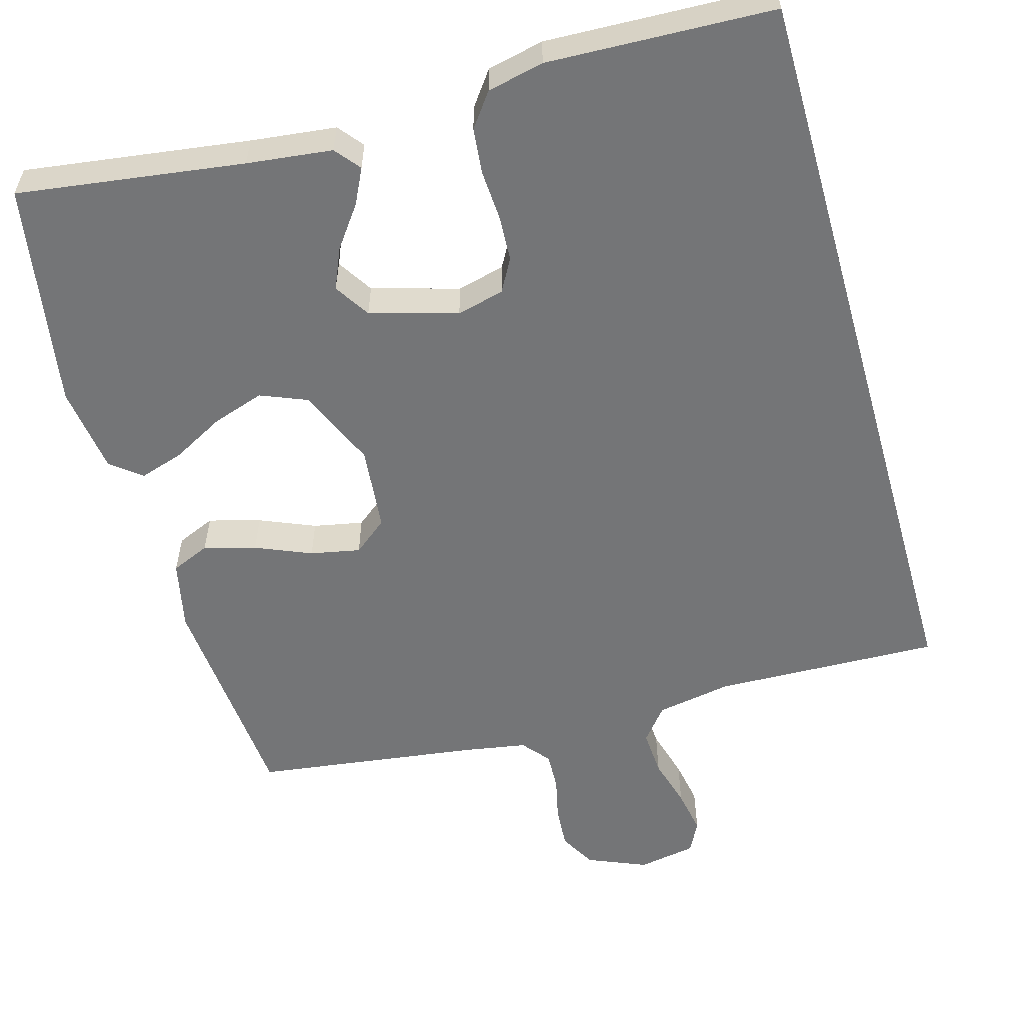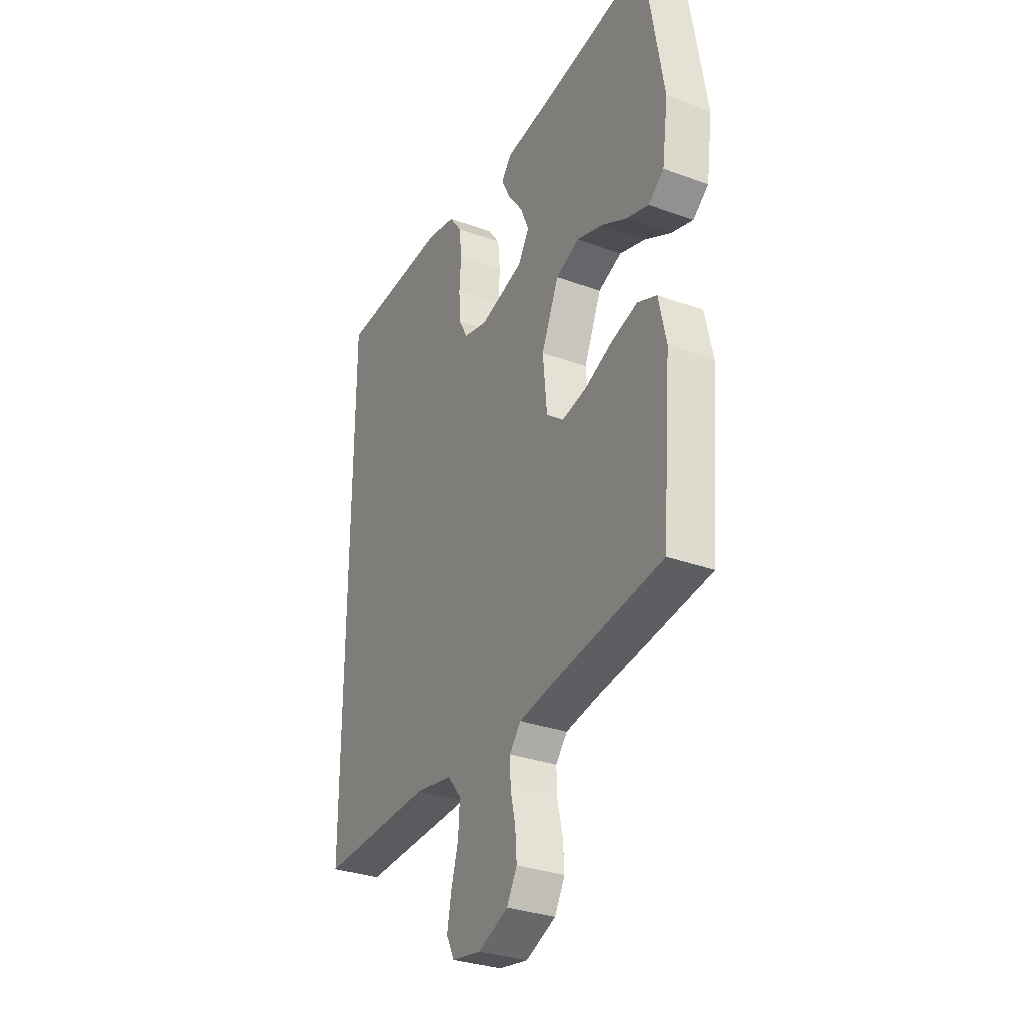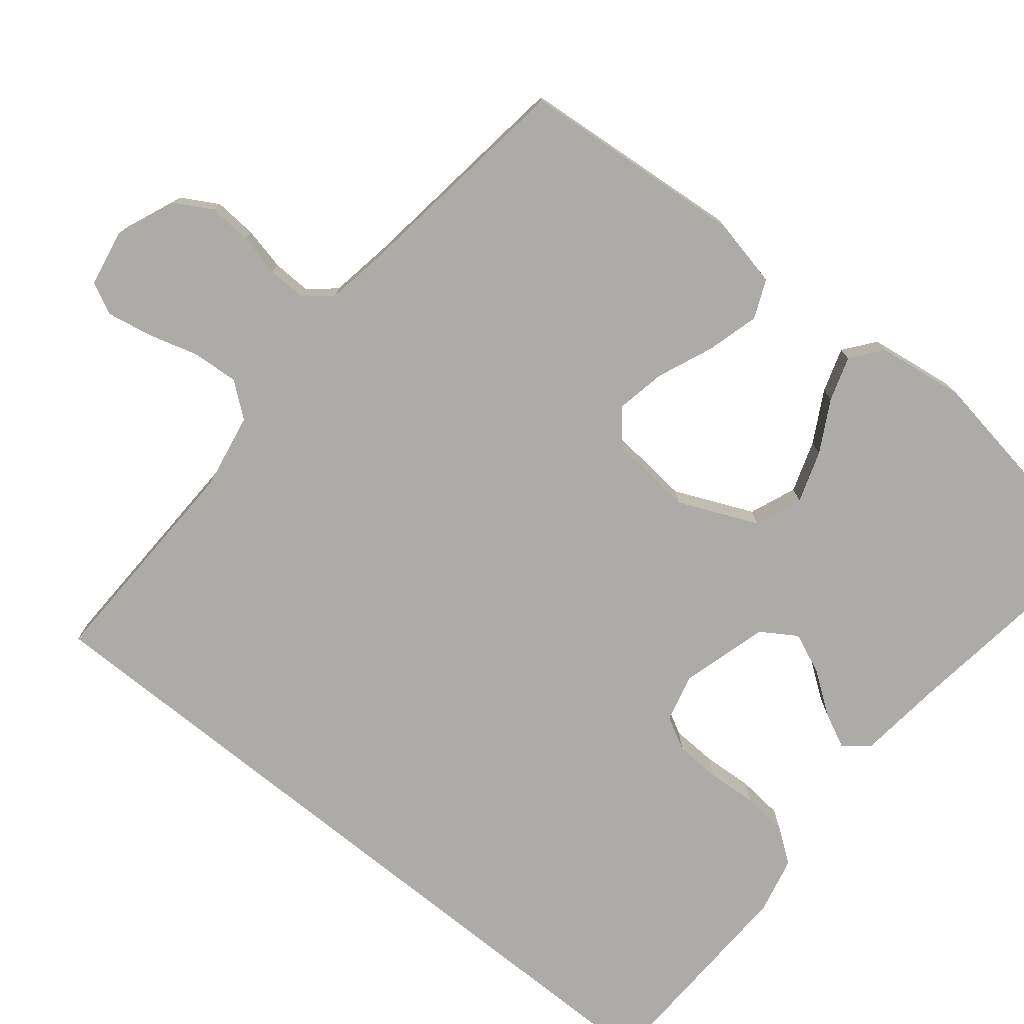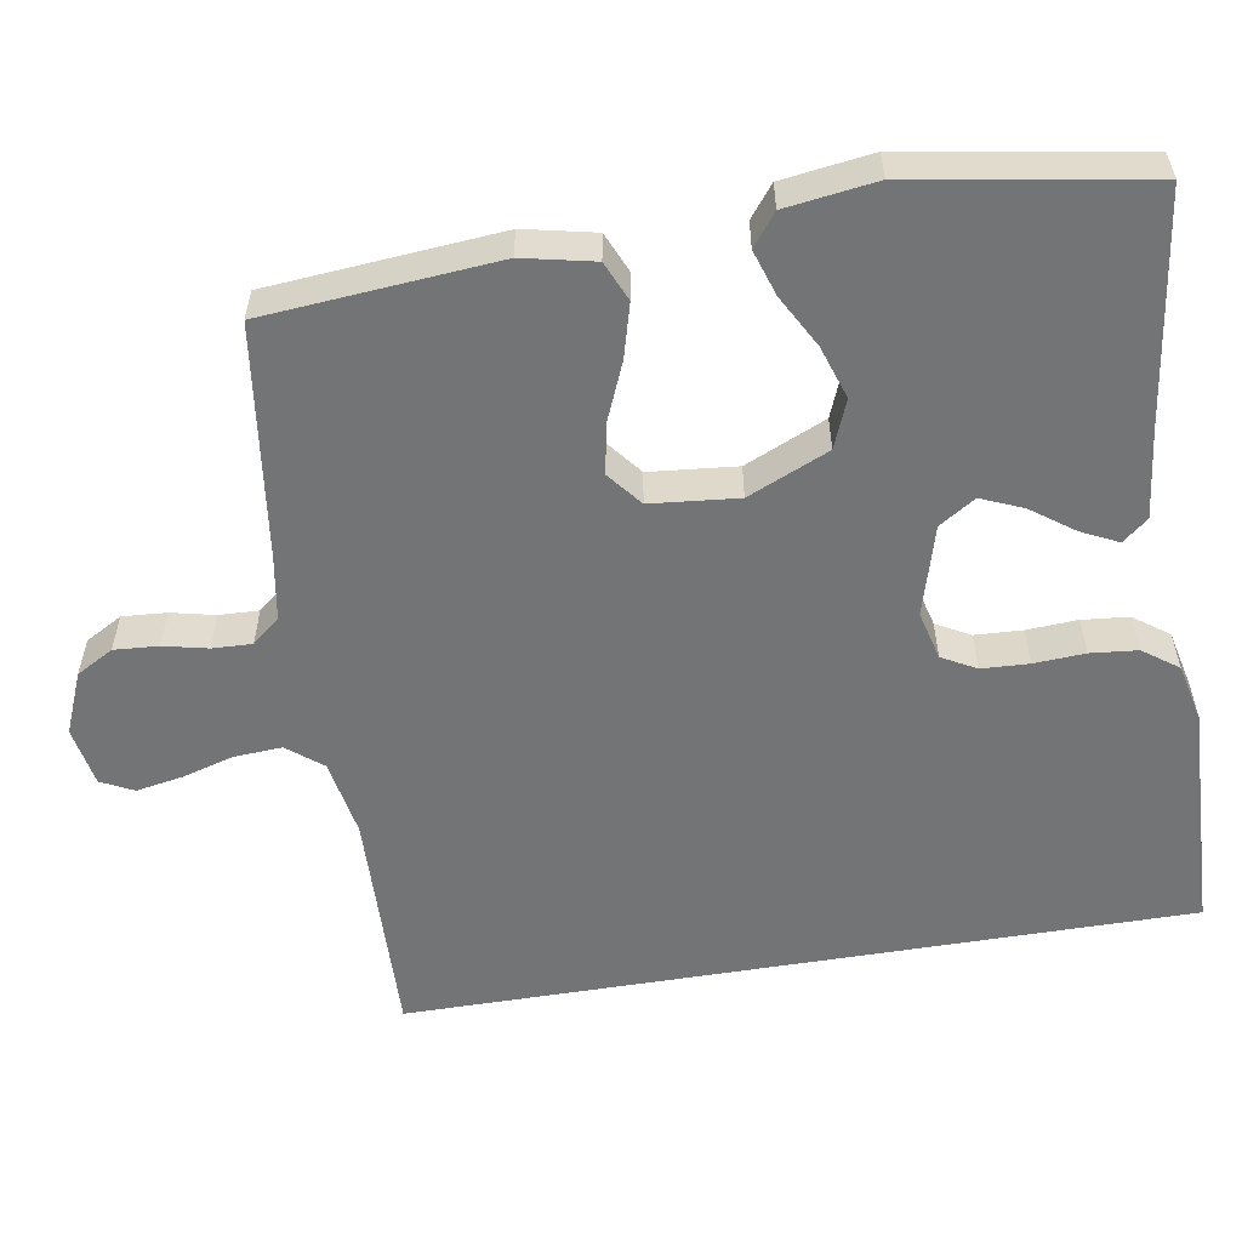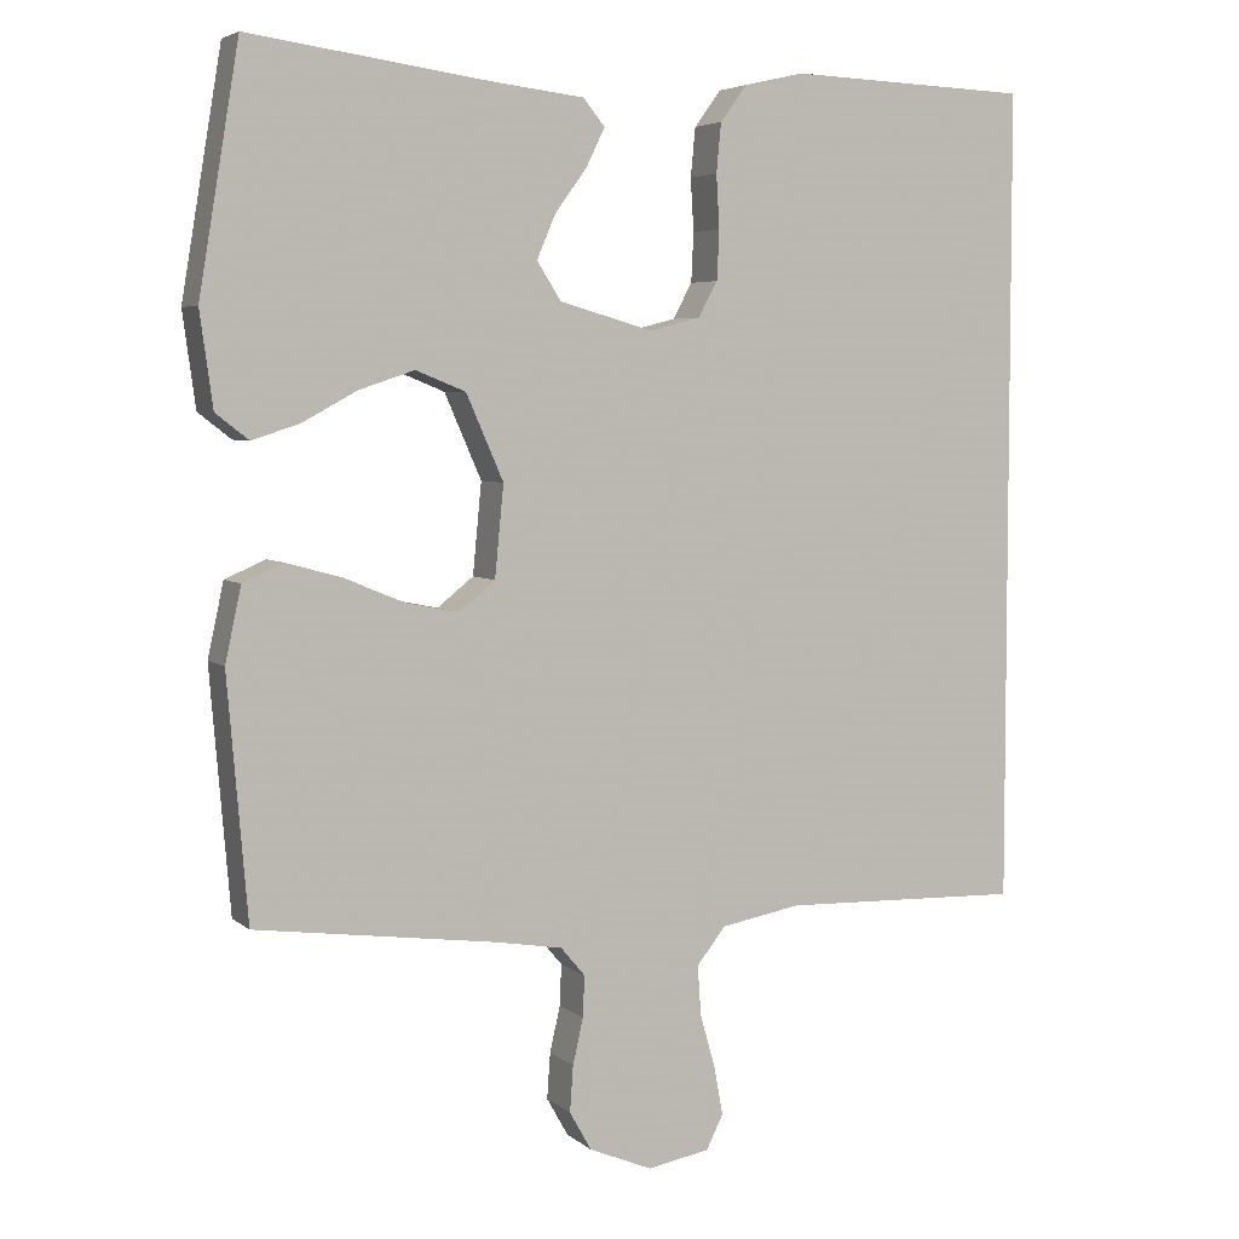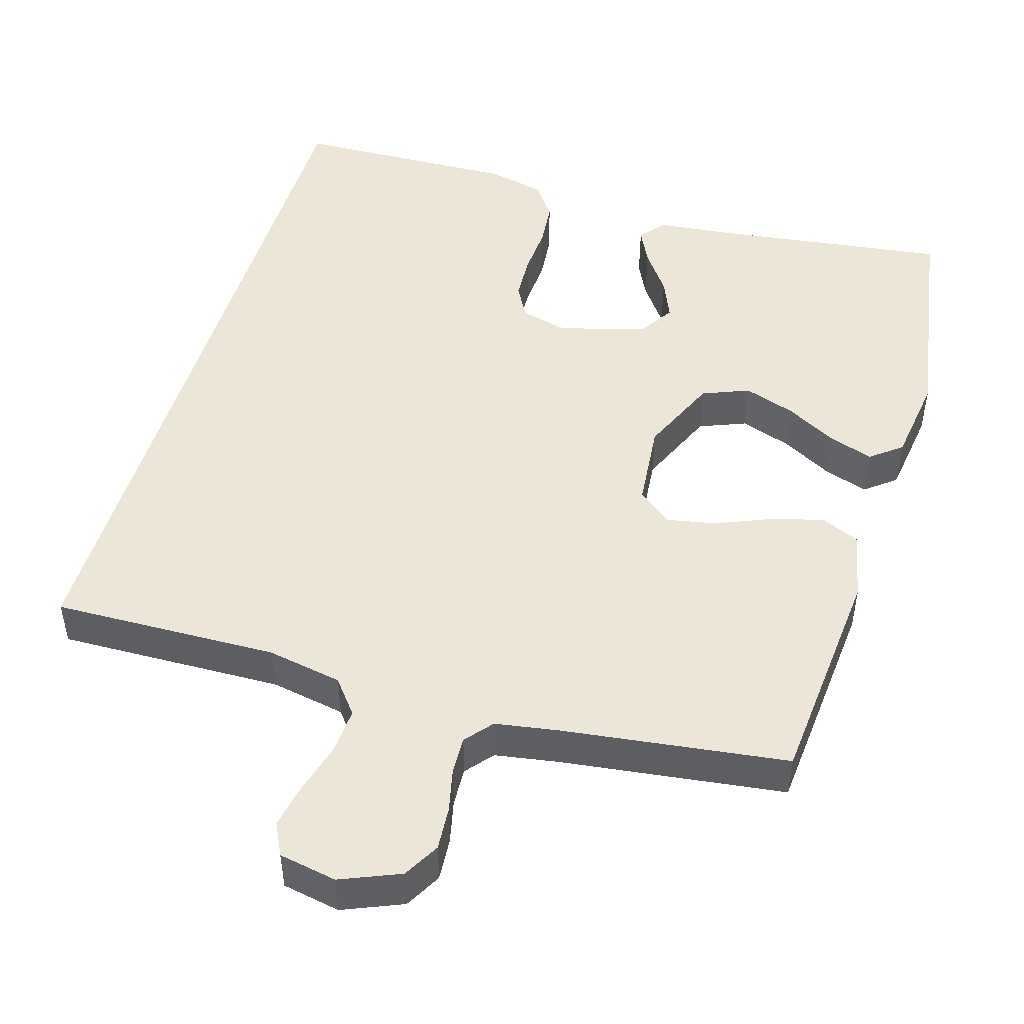
<metadata>
{"format":"obj","ext":"obj","renderer":"f3d","projection":"perspective","resolution":1024,"background":"white","views":[{"elev":-56.5,"azim":15.8,"up":"+Y"},{"elev":-31.5,"azim":-117.3,"up":"+Z"},{"elev":-76.5,"azim":-128.9,"up":"+Y"},{"elev":-56.2,"azim":-80.5,"up":"+Y"},{"elev":4.9,"azim":-24.5,"up":"+Z"},{"elev":48.6,"azim":-163.2,"up":"+Y"}]}
</metadata>
<code>
v -0.5 0.07 0.5
v -0.2 0.07 0.459
v -0.087 0.07 0.446
v -0.06 0.07 0.413
v -0.083 0.07 0.366
v -0.123 0.07 0.311
v -0.146 0.07 0.257
v -0.116 0.07 0.21
v 0 0.07 0.177
v 0.063 0.07 0.193
v 0.087 0.07 0.237
v 0.09 0.07 0.298
v 0.086 0.07 0.364
v 0.092 0.07 0.425
v 0.125 0.07 0.47
v 0.2 0.07 0.487
v 0.5 0.07 0.476
v 0.5 0.07 -0.537
v 0.2 0.07 -0.528
v 0.1 0.07 -0.546
v 0.064 0.07 -0.591
v 0.068 0.07 -0.653
v 0.087 0.07 -0.72
v 0.098 0.07 -0.78
v 0.077 0.07 -0.822
v 0 0.07 -0.836
v -0.079 0.07 -0.803
v -0.106 0.07 -0.755
v -0.102 0.07 -0.698
v -0.089 0.07 -0.641
v -0.087 0.07 -0.59
v -0.117 0.07 -0.554
v -0.2 0.07 -0.54
v -0.5 0.07 -0.5
v -0.525 0.07 -0.2
v -0.505 0.07 -0.108
v -0.454 0.07 -0.086
v -0.385 0.07 -0.105
v -0.311 0.07 -0.136
v -0.245 0.07 -0.149
v -0.2 0.07 -0.113
v -0.189 0.07 0
v -0.235 0.07 0.105
v -0.297 0.07 0.13
v -0.366 0.07 0.107
v -0.434 0.07 0.07
v -0.493 0.07 0.051
v -0.534 0.07 0.083
v -0.55 0.07 0.2
v -0.5 0 0.5
v -0.2 0 0.459
v -0.087 0 0.446
v -0.06 0 0.413
v -0.083 0 0.366
v -0.123 0 0.311
v -0.146 0 0.257
v -0.116 0 0.21
v 0 0 0.177
v 0.063 0 0.193
v 0.087 0 0.237
v 0.09 0 0.298
v 0.086 0 0.364
v 0.092 0 0.425
v 0.125 0 0.47
v 0.2 0 0.487
v 0.5 0 0.476
v 0.5 0 -0.537
v 0.2 0 -0.528
v 0.1 0 -0.546
v 0.064 0 -0.591
v 0.068 0 -0.653
v 0.087 0 -0.72
v 0.098 0 -0.78
v 0.077 0 -0.822
v 0 0 -0.836
v -0.079 0 -0.803
v -0.106 0 -0.755
v -0.102 0 -0.698
v -0.089 0 -0.641
v -0.087 0 -0.59
v -0.117 0 -0.554
v -0.2 0 -0.54
v -0.5 0 -0.5
v -0.525 0 -0.2
v -0.505 0 -0.108
v -0.454 0 -0.086
v -0.385 0 -0.105
v -0.311 0 -0.136
v -0.245 0 -0.149
v -0.2 0 -0.113
v -0.189 0 0
v -0.235 0 0.105
v -0.297 0 0.13
v -0.366 0 0.107
v -0.434 0 0.07
v -0.493 0 0.051
v -0.534 0 0.083
v -0.55 0 0.2
f 48 49 1 2
f 45 46 47 48
f 44 45 48 2
f 43 44 2 3
f 36 37 38 39
f 36 39 40
f 33 34 35 36
f 32 33 36 40
f 31 32 40 41
f 27 28 29 30
f 27 30 31
f 26 27 31
f 22 23 24 25
f 21 22 25 26
f 16 17 18 19
f 16 19 20
f 15 16 20 21
f 12 13 14 15
f 11 12 15 21
f 3 4 5 6
f 3 6 7
f 43 3 7
f 42 43 7 8
f 41 42 8 9
f 31 41 9 10
f 21 26 31
f 10 11 21 31
f 51 50 98 97
f 97 96 95 94
f 51 97 94 93
f 52 51 93 92
f 88 87 86 85
f 89 88 85
f 85 84 83 82
f 89 85 82 81
f 90 89 81 80
f 79 78 77 76
f 80 79 76
f 80 76 75
f 74 73 72 71
f 75 74 71 70
f 68 67 66 65
f 69 68 65
f 70 69 65 64
f 64 63 62 61
f 70 64 61 60
f 55 54 53 52
f 56 55 52
f 56 52 92
f 57 56 92 91
f 58 57 91 90
f 59 58 90 80
f 80 75 70
f 80 70 60 59
f 1 50 51 2
f 2 51 52 3
f 3 52 53 4
f 4 53 54 5
f 5 54 55 6
f 6 55 56 7
f 7 56 57 8
f 8 57 58 9
f 9 58 59 10
f 10 59 60 11
f 11 60 61 12
f 12 61 62 13
f 13 62 63 14
f 14 63 64 15
f 15 64 65 16
f 16 65 66 17
f 17 66 67 18
f 18 67 68 19
f 19 68 69 20
f 20 69 70 21
f 21 70 71 22
f 22 71 72 23
f 23 72 73 24
f 24 73 74 25
f 25 74 75 26
f 26 75 76 27
f 27 76 77 28
f 28 77 78 29
f 29 78 79 30
f 30 79 80 31
f 31 80 81 32
f 32 81 82 33
f 33 82 83 34
f 34 83 84 35
f 35 84 85 36
f 36 85 86 37
f 37 86 87 38
f 38 87 88 39
f 39 88 89 40
f 40 89 90 41
f 41 90 91 42
f 42 91 92 43
f 43 92 93 44
f 44 93 94 45
f 45 94 95 46
f 46 95 96 47
f 47 96 97 48
f 48 97 98 49
f 49 98 50 1

</code>
